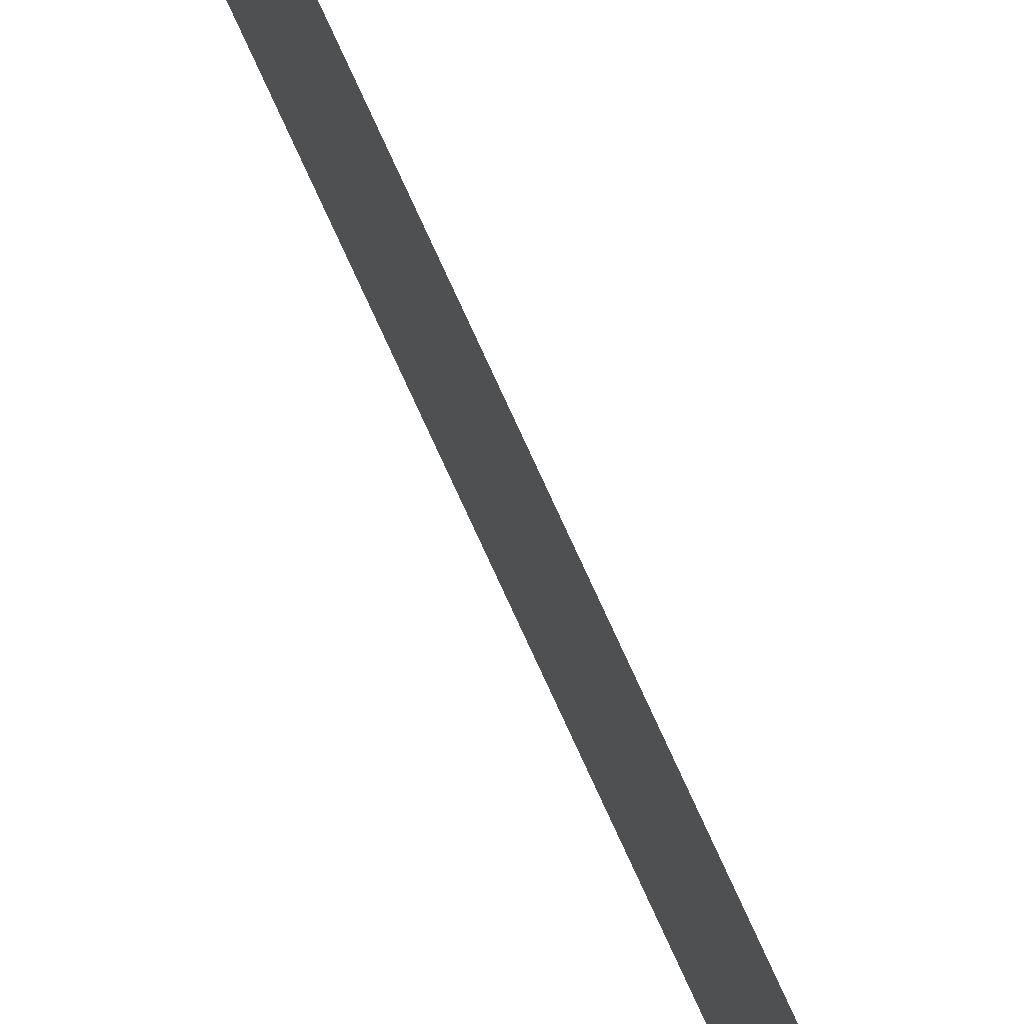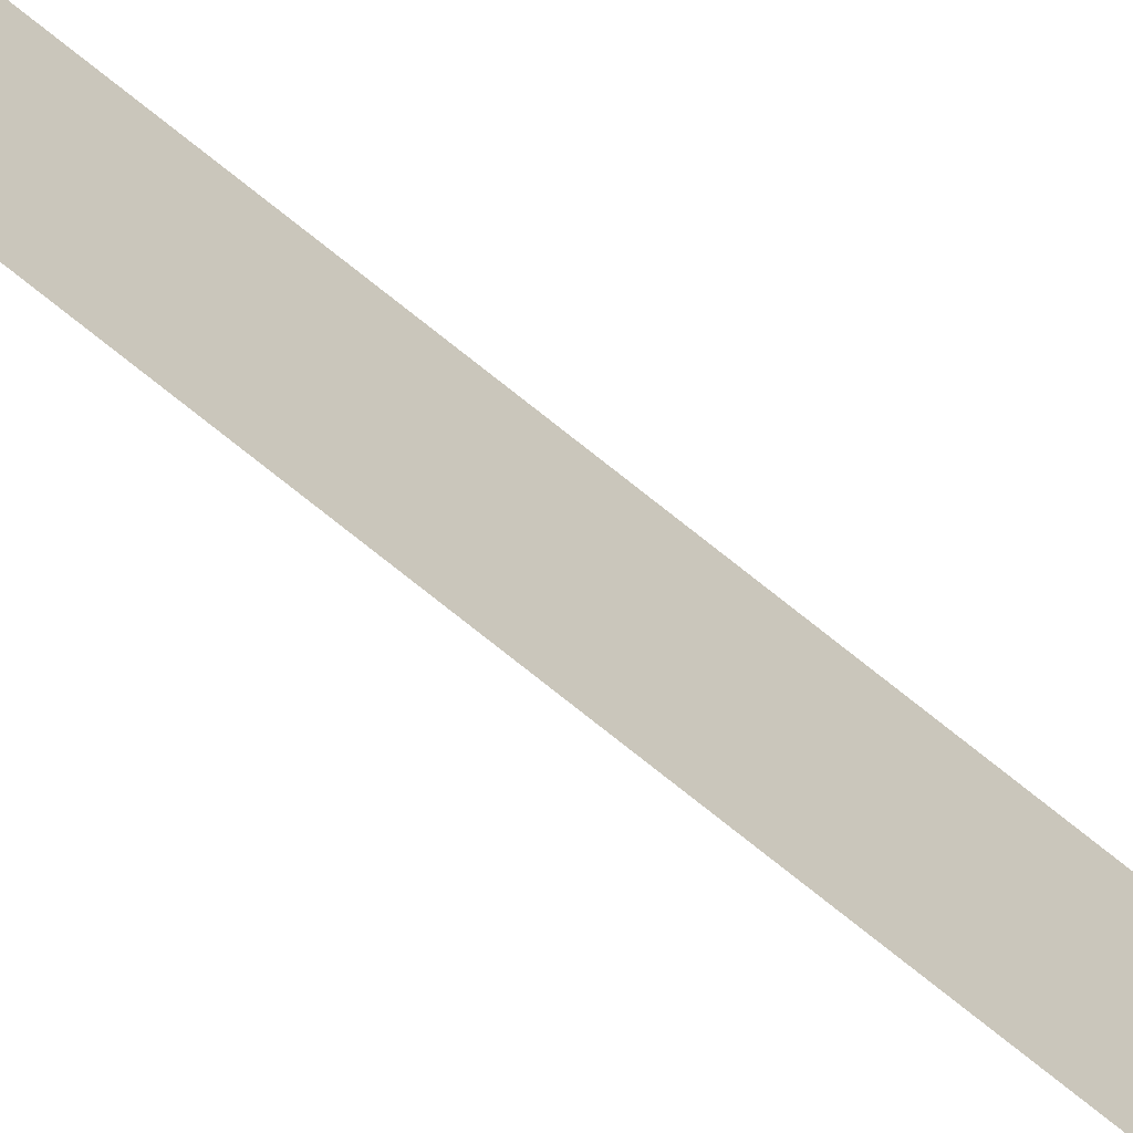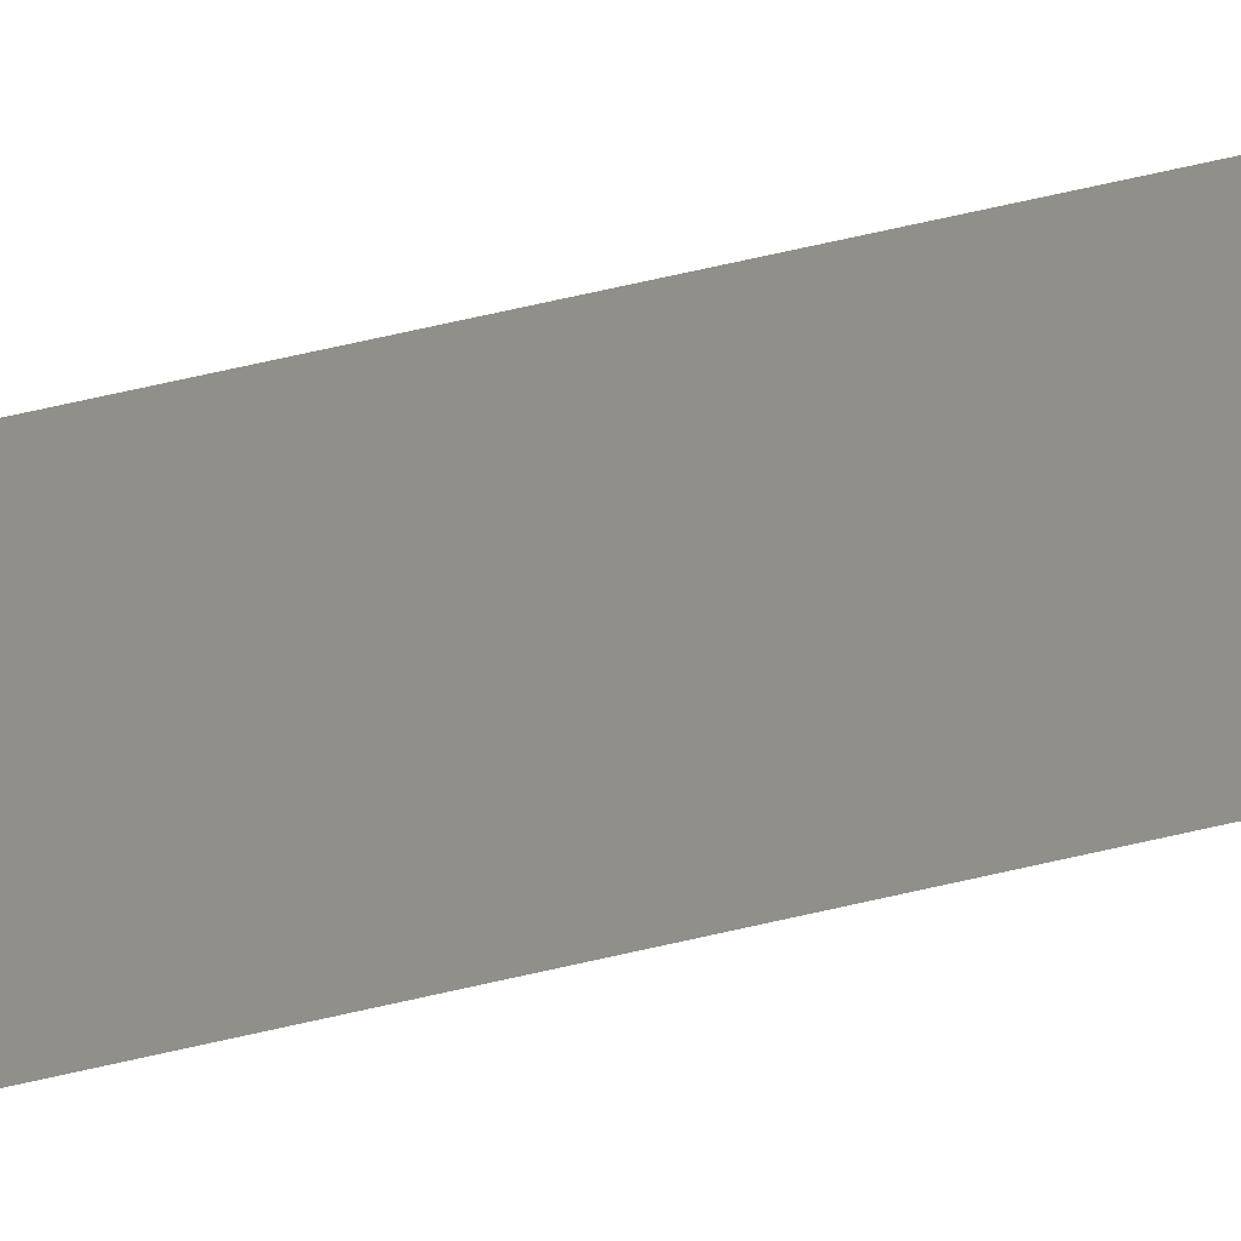
<metadata>
{"format":"obj","ext":"obj","renderer":"f3d","projection":"perspective","resolution":1024,"background":"white","views":[{"elev":69.4,"azim":-23.7,"up":"+Z"},{"elev":-64.2,"azim":-130.7,"up":"+Z"},{"elev":7.0,"azim":-150.3,"up":"+Z"}]}
</metadata>
<code>
v 13.79 25.75 -98.32
v 13.79 30.75 -98.32
v 13.79 25.75 -98.34
v 13.79 30.75 -98.34
v 13.79 25.75 -98.34
v 13.79 30.75 -98.34
v 13.79 25.75 -98.32
v 13.79 30.75 -98.32
f 1 2 3
f 3 2 4
f 5 6 7
f 7 6 8

</code>
